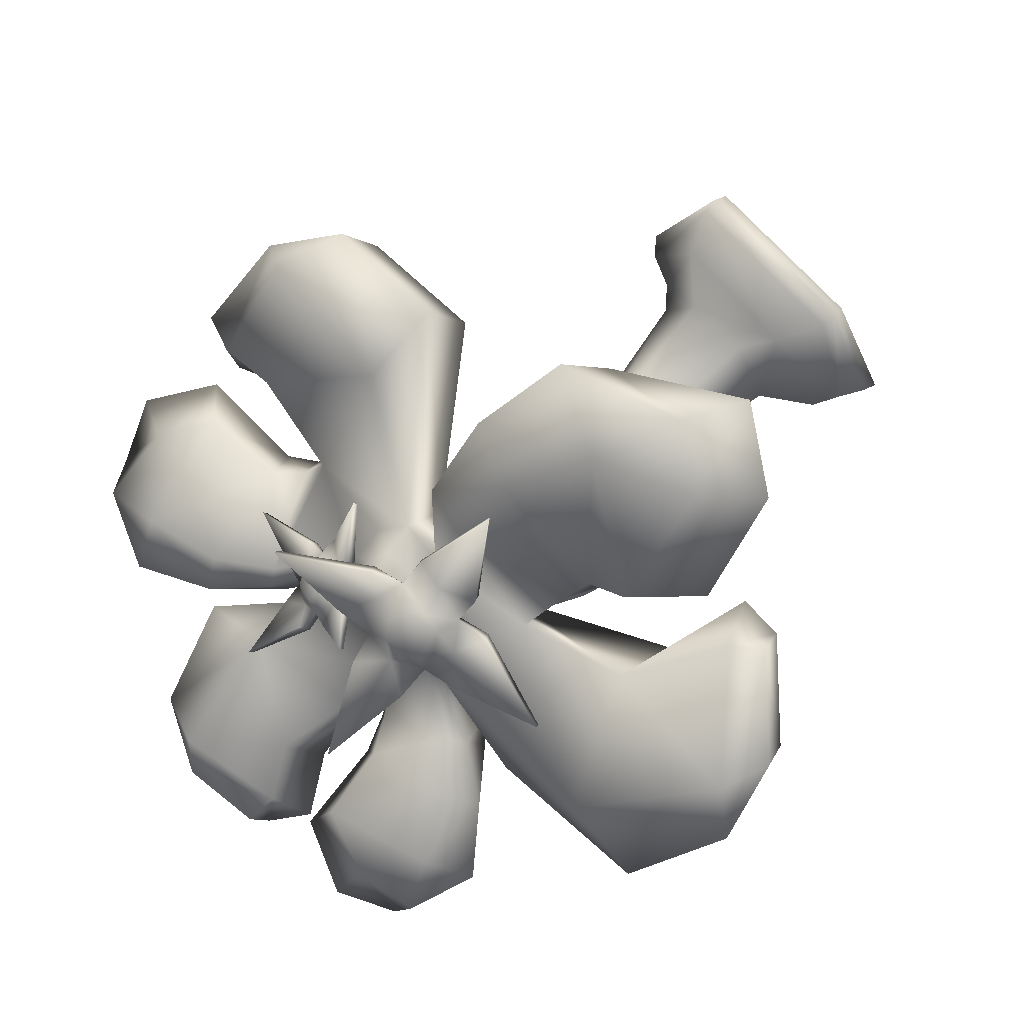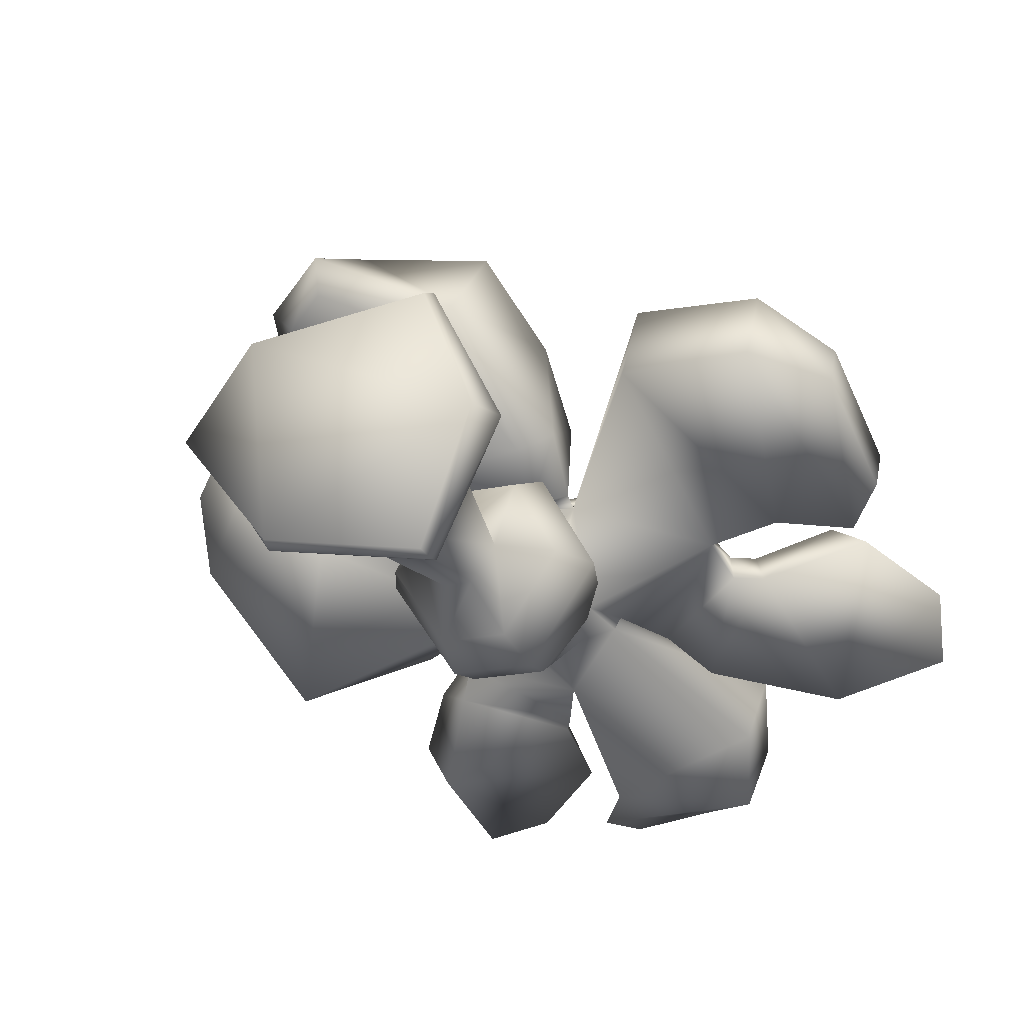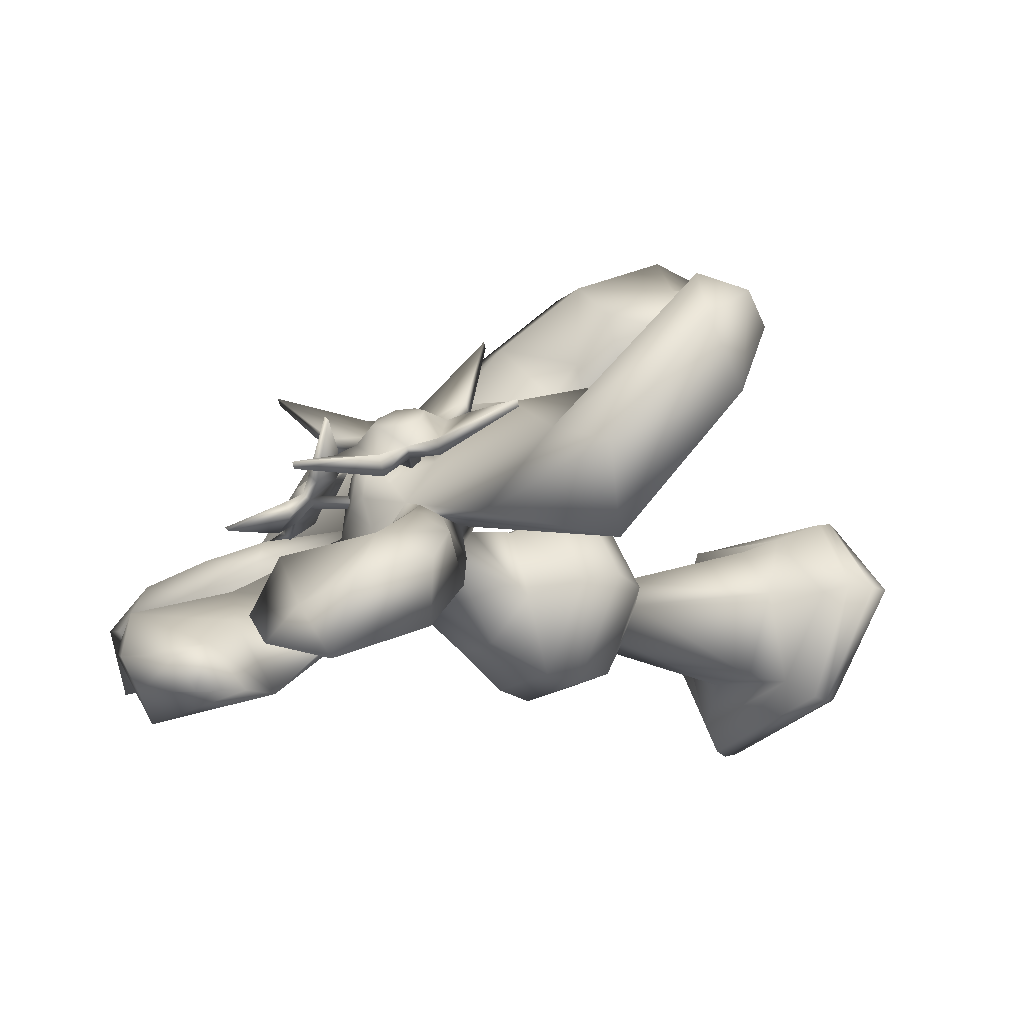
<metadata>
{"format":"obj","ext":"obj","renderer":"f3d","projection":"perspective","resolution":1024,"background":"white","views":[{"elev":66.6,"azim":-133.5,"up":"+Z"},{"elev":-19.0,"azim":23.5,"up":"+Z"},{"elev":-21.3,"azim":-128.8,"up":"+Z"}]}
</metadata>
<code>
o Cylinder.001
v -0.5102 0.01345 0.1843
v -0.4953 0.06446 0.1909
v -0.2343 0.06446 -0.1836
v -0.2242 0.01345 -0.1661
v 0.3032 0.06446 -0.2784
v 0.2931 0.01345 -0.2609
v 0.4884 0.1448 0.1636
v 0.4522 0.01345 0.1636
v 0.3032 0.06446 0.5578
v 0.2931 0.01345 0.5403
v -0.2278 0.113 -0.1722
v 0.2966 0.113 -0.267
v -0.2903 0.01345 0.4754
v -0.3004 0.06446 0.4929
v -0.4539 0.1443 0.1909
v -0.2939 0.113 0.4816
v -0.1992 0.2465 0.4159
v -0.4027 0.2258 0.1601
v 0.2966 0.113 0.5464
v 0.4279 0.209 0.1636
v 0.2305 0.2465 0.4865
v 0.1084 0.3451 0.3693
v -0.1185 0.3451 0.3693
v 0.3045 0.2719 0.1876
v -0.1407 0.1751 -0.1066
v 0.2893 0.1751 -0.1802
v -0.3608 1.176 0.02672
v -0.1764 1.176 0.3411
v -0.1575 1.298 0.2807
v -0.3223 1.298 -0.004633
v 0.07567 0.306 -0.09632
v 0.2364 0.3451 0.1728
v -0.2465 0.3451 0.1728
v -0.08581 0.306 -0.09632
v 0.1719 1.298 0.2807
v 0.1354 1.447 0.1838
v -0.1215 1.447 0.1838
v 0.1866 1.176 0.3411
v 0.371 1.176 0.02672
v 0.3367 1.298 -0.004633
v 0.1434 1.169 -0.3019
v -0.1332 1.169 -0.3019
v -0.1195 1.298 -0.29
v 0.1339 1.298 -0.29
v -0.2183 1.46 -0.07464
v -0.0628 1.579 0.1731
v -0.1325 1.712 0.02278
v 0.08715 1.497 -0.2085
v 0.2322 1.46 -0.07464
v -0.07325 1.497 -0.2085
v 0.07649 1.579 0.1731
v 0.1479 1.553 0.3698
v -0.2981 1.595 0.4142
v 0.1402 1.712 0.04666
v -0.0628 1.818 -0.0364
v 0.07649 1.818 -0.0364
v 0.641 1.607 0.1832
v 0.8916 1.553 0.216
v 0.5178 1.085 0.6485
v -0.2755 1.789 0.07991
v -0.01038 1.934 -0.1883
v 0.1731 1.683 0.4066
v -0.003139 1.715 0.4598
v 0.457 2.074 0.172
v 0.6611 1.751 0.1788
v 0.7247 1.843 0.1934
v 0.6478 2.195 0.1267
v 0.5241 1.504 0.8094
v 0.5178 1.246 0.9361
v 0.9491 1.249 0.9148
v 1.028 1.479 0.8644
v 0.6012 1.706 0.2585
v 0.891 1.693 0.4848
v 0.79 1.725 0.07631
v 1.148 1.749 0.1746
v 0.9934 1.884 0.2785
v 0.3623 1.923 -0.03905
v 0.4472 2.114 0.08645
v 0.6316 2.26 -0.01493
v 0.4864 2.029 -0.1537
v 0.7005 1.66 0.07198
v 0.9491 1.104 0.6576
v 1.168 1.33 0.6151
v 1.168 1.402 0.7435
v 1.114 1.694 0.4161
v 1.135 1.649 0.1921
v 1.24 1.584 0.3133
v 1.24 1.656 0.4417
v 0.9112 2.173 -0.2604
v 1.311 2.106 -0.1817
v 1.352 1.942 0.01006
v 1.158 2.27 -0.0126
v 1.188 2.016 0.05837
v 0.9281 2.26 0.0944
v 0.9045 2.372 -0.09953
v 0.2846 1.847 0.2185
v 0.2236 1.81 0.02412
v -0.7263 1.298 0.2539
v -1.019 1.755 -0.1691
v -0.3858 2.037 0.05896
v -0.1314 2.111 -0.139
v -0.2107 2.228 -0.1163
v -0.5164 2.163 -0.0332
v 0.3727 2.249 -0.07182
v 0.6144 2.269 -0.1451
v 0.515 2.592 -0.3216
v 0.3186 2.657 -0.2494
v 0.1907 1.942 0.1367
v 0.1861 1.846 -0.002869
v 0.5636 2.2 -0.3586
v -0.1473 2.211 -0.2595
v -0.1755 2.523 -0.3588
v -0.2486 2.469 -0.1769
v -0.3912 1.855 -0.08037
v -0.4396 1.991 0.01488
v -0.6054 2.086 -0.1062
v -0.4328 1.897 -0.192
v -0.08514 2.081 -0.2557
v 0.4721 2.468 -0.5468
v 0.2544 2.643 -0.5262
v 0.2758 2.705 -0.4138
v 0.02639 2.288 -0.5154
v 0.07942 2.416 -0.2867
v -0.003289 2.559 -0.4102
v -0.09892 2.476 -0.5683
v -0.01107 2.6 -0.578
v 0.01035 2.662 -0.4656
v -0.02149 1.958 -0.1566
v -0.6203 2.165 -0.4337
v -0.5807 2.492 -0.5905
v -0.3979 2.604 -0.5207
v -0.6611 2.473 -0.3569
v -0.4326 2.513 -0.3888
v -0.6047 2.357 -0.1744
v -0.7463 2.252 -0.2674
v -0.1251 1.905 0.1786
v -0.3961 1.672 0.5156
v -0.8999 1.918 0.1884
v -0.7362 1.558 0.4891
v -0.03371 1.64 0.6355
v -0.4267 1.525 0.5593
v -0.4814 1.462 0.6821
v -0.1009 1.487 0.8683
v -1.165 1.916 0.05498
v -1.364 1.69 0.4607
v -1.264 1.639 0.6579
v -0.5947 1.946 -0.005588
v -0.2417 1.401 0.3861
v 0.005287 1.468 0.3467
v 0.04102 1.421 0.3556
v -0.3615 1.239 0.4358
v -0.5469 1.282 0.5684
v -0.7935 1.23 0.7441
v -0.6292 1.453 0.819
v 0.1458 1.507 0.4034
v 0.1184 1.611 0.687
v 0.1061 1.404 0.93
v 0.1692 1.319 0.5636
v 0.06291 1.244 0.4968
v -0.4638 1.148 0.5748
v -0.4582 1.376 0.4605
v -1.297 1.493 0.2901
v -1.28 1.366 0.5503
v -1.313 1.465 0.6354
v -0.9622 1.304 0.7526
v -0.875 1.131 0.6746
v -1.03 1.146 0.7027
v -1.063 1.245 0.7879
v -0.6766 1.108 0.7298
v -0.1379 0.9286 0.845
v -0.492 0.7944 0.9959
v -0.6502 0.9005 0.9351
v -0.7565 0.9493 1.033
v -0.5033 0.787 1.137
v -0.4285 1.03 1.222
v -0.591 1.111 1.024
v -0.2917 1.286 1.099
v -0.01714 1.157 1.194
v -0.05649 0.9578 0.9485
v -0.1473 1.804 0.3447
v 0.2074 1.861 0.3348
v 0.2066 1.916 0.2684
v 0.13 1.949 0.3348
v 0.1293 1.932 0.3637
v 0.1438 1.807 0.4234
v 0.2658 1.739 0.3112
v 0.0304 1.802 0.4354
v -0.0706 1.933 0.2674
v 0.01476 1.981 0.2193
v 0.008717 1.95 0.1208
v 0.1109 1.964 0.2127
v 0.07552 1.959 0.3687
v 0.05656 1.982 0.3108
v 0.0164 1.964 0.3368
v -0.0782 1.861 0.3518
v 0.0187 1.935 0.3644
v 0.1044 1.912 0.3984
v 0.0557 1.914 0.3951
v 0.09614 1.971 0.3145
v -0.1061 1.015 -0.2328
v -0.2893 1.022 0.03288
v 0.2984 1.022 0.03288
v 0.1153 1.015 -0.2328
v -0.141 1.022 0.285
v 0.1501 1.022 0.285
v -0.05972 0.8968 0.1481
v -0.1253 0.8968 0.0376
v 0.1334 0.8968 0.0376
v 0.06787 0.8968 0.1481
v -0.04421 0.8921 -0.08153
v 0.05235 0.8921 -0.08153
v -0.6426 1.843 0.3654
v -0.6516 1.857 0.3833
v -0.3491 1.95 0.3225
v -0.3287 1.916 0.2816
v -0.1979 2.048 0.2131
v -0.2281 2.089 0.2701
v -0.1851 2.396 0.1789
v -0.1762 2.381 0.161
v -0.03769 2.136 0.3158
v -0.02388 2.113 0.2881
v 0.1051 2.035 0.3894
v 0.08607 2.069 0.4335
v 0.3244 2.132 0.6477
v 0.3334 2.117 0.6297
v 0.08877 1.921 0.5415
v 0.109 1.888 0.5011
v -0.00069 1.772 0.5596
v -0.01545 1.782 0.5838
v -0.142 1.594 0.8521
v -0.133 1.579 0.8341
v -0.2107 1.99 0.4061
v -0.233 1.932 0.4366
v -0.2055 1.893 0.4877
v -0.1436 1.886 0.5189
v -0.08714 1.927 0.5198
v -0.06169 1.98 0.483
v -0.09238 2.024 0.4382
v -0.1512 2.026 0.4007
v -0.3106 1.758 0.4235
v -0.3328 1.794 0.4678
v -0.202 1.947 0.3028
v -0.2082 1.79 0.4424
v -0.2277 1.979 0.3283
v -0.2631 1.871 0.3743
v -0.1199 2.036 0.3116
v -0.0208 2.037 0.3843
v 0.0365 1.955 0.4555
v -0.01165 1.867 0.527
v -0.1067 1.79 0.5182
v -0.01341 2.006 0.3685
v -0.2186 1.809 0.471
v 0.001273 1.855 0.4811
v -0.2114 1.709 0.5108
v -0.06313 1.884 0.4248
v -0.1464 1.863 0.4151
v -0.05373 1.79 0.2796
v -0.03007 1.796 0.2824
v -0.2328 1.744 0.5533
v -0.0221 2.153 0.4456
v -0.01517 2.163 0.457
v 0.134 2.12 0.307
v 0.1182 2.098 0.281
v 0.1973 2.135 0.1815
v 0.2165 2.164 0.219
v 0.303 2.334 0.1161
v 0.2961 2.324 0.1047
v 0.337 2.124 0.1731
v 0.3263 2.109 0.1555
v 0.3973 2.012 0.1771
v 0.4151 2.034 0.2045
v 0.6232 1.973 0.2345
v 0.6163 1.963 0.2231
v 0.4073 1.94 0.2818
v 0.3917 1.917 0.2561
v 0.3241 1.882 0.3409
v 0.329 1.891 0.3584
v 0.305 1.803 0.5754
v 0.2981 1.793 0.564
v 0.2416 2.091 0.3012
v 0.2232 2.062 0.3331
v 0.2418 2.026 0.3569
v 0.2794 1.999 0.3539
v 0.3192 2.003 0.3299
v 0.3352 2.028 0.294
v 0.319 2.068 0.2742
v 0.279 2.092 0.2732
v 0.1262 1.989 0.3735
v 0.1433 2.013 0.4017
v 0.1948 2.071 0.2454
v 0.191 1.971 0.3449
v 0.2022 2.096 0.2647
v 0.1672 2.042 0.3159
v 0.2649 2.094 0.2112
v 0.3376 2.056 0.2176
v 0.3632 1.984 0.2476
v 0.338 1.943 0.3149
v 0.2655 1.931 0.3522
v 0.3252 2.037 0.21
v 0.2027 1.984 0.3621
v 0.3236 1.936 0.2863
v 0.1879 1.92 0.3941
v 0.2375 2.021 0.2639
v 0.2806 2.013 0.2565
v 0.04132 1.868 0.2119
v -0.001773 1.876 0.2193
v 0.2043 1.944 0.4211
v -0.07095 1.939 0.3927
v -0.1414 1.912 0.362
v -0.05231 1.804 0.2646
v -0.03229 1.811 0.2733
v 0.2778 1.984 0.2719
v 0.2389 1.998 0.2938
v -0.000385 1.854 0.2491
v 0.03852 1.839 0.2272
f 2 3 4
f 3 5 6
f 5 7 8
f 8 7 9
f 3 11 12
f 13 14 2
f 10 9 14
f 4 8 13
f 15 16 17
f 14 9 19
f 3 2 15
f 7 5 12
f 14 16 15
f 7 20 19
f 17 21 22
f 20 24 21
f 12 11 25
f 19 21 17
f 20 12 26
f 11 15 18
f 27 28 29
f 26 31 32
f 25 18 33
f 17 23 33
f 24 32 22
f 25 34 31
f 29 35 36
f 39 40 35
f 41 42 43
f 38 35 29
f 41 44 40
f 42 27 30
f 45 37 46
f 44 48 49
f 43 30 45
f 30 29 37
f 40 49 36
f 43 50 48
f 46 51 52
f 49 54 51
f 50 55 56
f 37 36 51
f 48 56 54
f 50 45 47
f 57 58 59
f 55 47 60
f 46 53 60
f 54 57 52
f 52 62 63
f 64 65 66
f 68 69 70
f 52 59 69
f 62 69 68
f 72 73 58
f 74 75 76
f 78 79 80
f 81 77 80
f 65 81 74
f 70 82 83
f 58 73 85
f 58 86 82
f 59 82 70
f 83 87 88
f 71 70 84
f 85 88 87
f 86 87 83
f 72 62 68
f 85 71 84
f 73 68 71
f 89 90 91
f 90 92 93
f 79 67 94
f 78 96 64
f 95 94 92
f 75 91 93
f 79 95 89
f 66 76 94
f 94 76 93
f 74 80 89
f 89 95 92
f 78 64 67
f 57 81 65
f 57 97 77
f 96 78 77
f 72 65 64
f 60 53 98
f 100 101 102
f 104 105 106
f 109 110 105
f 108 105 104
f 111 112 113
f 115 116 117
f 118 114 117
f 101 118 111
f 119 120 121
f 122 123 124
f 122 125 119
f 110 119 106
f 120 126 127
f 107 106 121
f 124 127 126
f 125 126 120
f 128 108 104
f 124 107 121
f 123 104 107
f 129 130 131
f 130 132 133
f 116 103 134
f 115 136 100
f 135 134 132
f 112 131 133
f 116 135 129
f 102 113 134
f 134 113 133
f 111 117 129
f 129 135 132
f 115 100 103
f 61 60 114
f 60 136 115
f 136 128 101
f 137 136 138
f 141 142 143
f 138 144 145
f 136 147 138
f 148 149 150
f 128 61 118
f 152 153 154
f 156 157 158
f 151 150 159
f 161 152 142
f 162 163 164
f 139 165 166
f 98 166 162
f 144 99 162
f 163 167 168
f 146 145 164
f 165 168 167
f 166 167 163
f 63 156 155
f 165 146 164
f 139 138 146
f 170 171 172
f 174 175 176
f 157 143 177
f 156 63 140
f 178 177 175
f 153 173 176
f 157 178 179
f 142 154 177
f 177 154 176
f 160 159 170
f 179 178 175
f 156 140 143
f 128 123 122
f 61 122 110
f 56 55 61
f 137 141 140
f 60 99 147
f 53 137 139
f 53 161 141
f 97 109 108
f 137 63 180
f 181 182 183
f 185 62 186
f 136 137 180
f 62 185 187
f 136 188 189
f 96 182 181
f 108 191 182
f 191 108 190
f 192 193 194
f 188 195 196
f 187 185 197
f 191 189 193
f 181 184 197
f 191 199 183
f 195 187 198
f 189 188 194
f 62 72 186
f 72 96 186
f 108 128 190
f 128 136 190
f 188 136 180
f 63 187 195
f 147 144 138
f 147 99 144
f 199 193 192
f 192 196 198
f 184 183 192
f 197 184 192
f 183 199 192
f 196 192 194
f 197 192 198
f 201 27 42
f 202 203 41
f 205 38 28
f 203 200 42
f 202 39 38
f 201 204 28
f 33 23 206
f 32 208 209
f 31 34 210
f 22 209 206
f 31 211 208
f 34 33 207
f 207 206 204
f 208 202 205
f 211 210 200
f 209 205 204
f 208 211 203
f 207 201 200
f 57 54 97
f 109 97 54
f 149 148 53
f 149 52 155
f 172 171 174
f 171 170 179
f 169 153 152
f 169 172 173
f 159 158 179
f 150 155 158
f 151 160 152
f 148 151 161
f 1 2 4
f 4 3 6
f 6 5 8
f 10 8 9
f 5 3 12
f 1 13 2
f 13 10 14
f 13 1 4
f 4 6 8
f 8 10 13
f 18 15 17
f 16 14 19
f 11 3 15
f 20 7 12
f 2 14 15
f 9 7 19
f 23 17 22
f 19 20 21
f 26 12 25
f 16 19 17
f 24 20 26
f 25 11 18
f 30 27 29
f 24 26 32
f 34 25 33
f 18 17 33
f 21 24 22
f 26 25 31
f 37 29 36
f 38 39 35
f 44 41 43
f 28 38 29
f 39 41 40
f 43 42 30
f 47 45 46
f 40 44 49
f 50 43 45
f 45 30 37
f 35 40 36
f 44 43 48
f 53 46 52
f 36 49 51
f 48 50 56
f 46 37 51
f 49 48 54
f 55 50 47
f 52 57 59
f 61 55 60
f 47 46 60
f 51 54 52
f 67 64 66
f 71 68 70
f 62 52 69
f 57 72 58
f 66 74 76
f 77 78 80
f 74 81 80
f 66 65 74
f 84 70 83
f 86 58 85
f 59 58 82
f 69 59 70
f 84 83 88
f 86 85 87
f 82 86 83
f 73 72 68
f 88 85 84
f 85 73 71
f 75 89 91
f 91 90 93
f 95 79 94
f 76 75 93
f 80 79 89
f 67 66 94
f 92 94 93
f 75 74 89
f 90 89 92
f 79 78 67
f 72 57 65
f 81 57 77
f 97 96 77
f 96 72 64
f 99 60 98
f 103 100 102
f 107 104 106
f 108 109 105
f 102 111 113
f 114 115 117
f 111 118 117
f 102 101 111
f 106 119 121
f 125 122 124
f 110 122 119
f 105 110 106
f 121 120 127
f 125 124 126
f 119 125 120
f 123 128 104
f 127 124 121
f 124 123 107
f 112 129 131
f 131 130 133
f 135 116 134
f 113 112 133
f 117 116 129
f 103 102 134
f 132 134 133
f 112 111 129
f 130 129 132
f 116 115 103
f 118 61 114
f 114 60 115
f 100 136 101
f 139 137 138
f 140 141 143
f 146 138 145
f 151 148 150
f 101 128 118
f 142 152 154
f 155 156 158
f 160 151 159
f 141 161 142
f 145 162 164
f 98 139 166
f 99 98 162
f 145 144 162
f 164 163 168
f 166 165 167
f 162 166 163
f 52 63 155
f 168 165 164
f 165 139 146
f 169 170 172
f 173 174 176
f 178 157 177
f 154 153 176
f 158 157 179
f 143 142 177
f 175 177 176
f 169 160 170
f 174 179 175
f 157 156 143
f 61 128 122
f 109 61 110
f 109 56 61
f 63 137 140
f 136 60 147
f 98 53 139
f 137 53 141
f 96 97 108
f 184 181 183
f 181 185 186
f 63 62 187
f 190 136 189
f 186 96 181
f 96 108 182
f 189 191 190
f 194 188 196
f 198 187 197
f 199 191 193
f 185 181 197
f 182 191 183
f 196 195 198
f 193 189 194
f 195 188 180
f 180 63 195
f 200 201 42
f 39 202 41
f 204 205 28
f 41 203 42
f 205 202 38
f 27 201 28
f 207 33 206
f 22 32 209
f 211 31 210
f 23 22 206
f 32 31 208
f 210 34 207
f 201 207 204
f 209 208 205
f 203 211 200
f 206 209 204
f 202 208 203
f 210 207 200
f 56 109 54
f 52 149 53
f 150 149 155
f 173 172 174
f 174 171 179
f 160 169 152
f 153 169 173
f 170 159 179
f 159 150 158
f 161 151 152
f 53 148 161
f 212 213 214
f 217 218 219
f 219 218 220
f 223 224 225
f 225 224 226
f 229 230 231
f 236 238 234
f 241 213 212
f 215 243 240
f 244 217 216
f 245 244 214
f 246 218 217
f 246 247 220
f 248 224 223
f 248 249 226
f 250 230 229
f 216 221 242
f 245 213 241
f 215 214 244
f 222 225 227
f 228 231 254
f 255 256 257
f 240 243 252
f 254 259 252
f 250 252 259
f 231 230 259
f 233 232 244
f 239 246 244
f 238 247 246
f 237 248 247
f 237 236 249
f 235 250 249
f 235 234 252
f 234 233 245
f 221 220 247
f 247 223 222
f 227 226 249
f 228 253 249
f 308 251 253
f 256 255 253
f 256 243 242
f 309 242 251
f 310 311 258
f 309 310 257
f 255 258 311
f 309 308 311
f 215 212 214
f 216 217 219
f 221 219 220
f 222 223 225
f 227 225 226
f 228 229 231
f 239 232 238
f 233 234 232
f 235 236 234
f 237 238 236
f 232 234 238
f 240 241 212
f 240 212 215
f 215 242 243
f 242 244 216
f 213 245 214
f 244 246 217
f 218 246 220
f 247 248 223
f 224 248 226
f 249 250 229
f 251 242 221
f 216 219 221
f 252 245 241
f 242 215 244
f 227 253 251
f 251 222 227
f 254 243 228
f 253 228 243
f 258 255 257
f 241 240 252
f 243 254 252
f 230 250 259
f 254 231 259
f 245 233 244
f 232 239 244
f 239 238 246
f 238 237 247
f 248 237 249
f 236 235 249
f 250 235 252
f 252 234 245
f 251 221 247
f 251 247 222
f 253 227 249
f 229 228 249
f 255 308 253
f 243 256 253
f 309 256 242
f 308 309 251
f 257 310 258
f 256 309 257
f 308 255 311
f 310 309 311
f 260 261 262
f 265 266 267
f 267 266 268
f 271 272 273
f 273 272 274
f 277 278 279
f 284 286 282
f 289 261 260
f 263 291 288
f 292 265 264
f 293 292 262
f 294 266 265
f 294 295 268
f 296 272 271
f 296 297 274
f 298 278 277
f 264 269 290
f 293 261 289
f 263 262 292
f 270 273 275
f 276 279 302
f 303 304 305
f 288 291 300
f 302 307 300
f 298 300 307
f 279 278 307
f 281 280 292
f 287 294 292
f 286 295 294
f 285 296 295
f 285 284 297
f 283 298 297
f 283 282 300
f 282 281 293
f 269 268 295
f 295 271 270
f 275 274 297
f 276 301 297
f 304 299 301
f 313 312 301
f 313 291 290
f 303 290 299
f 306 305 315
f 313 314 315
f 313 303 306
f 312 315 305
f 263 260 262
f 264 265 267
f 269 267 268
f 270 271 273
f 275 273 274
f 276 277 279
f 287 280 286
f 281 282 280
f 283 284 282
f 285 286 284
f 280 282 286
f 288 289 260
f 288 260 263
f 263 290 291
f 290 292 264
f 261 293 262
f 292 294 265
f 266 294 268
f 295 296 271
f 272 296 274
f 297 298 277
f 299 290 269
f 264 267 269
f 300 293 289
f 290 263 292
f 275 301 299
f 299 270 275
f 302 291 276
f 301 276 291
f 306 303 305
f 289 288 300
f 291 302 300
f 278 298 307
f 302 279 307
f 293 281 292
f 280 287 292
f 287 286 294
f 286 285 295
f 296 285 297
f 284 283 297
f 298 283 300
f 300 282 293
f 299 269 295
f 299 295 270
f 301 275 297
f 277 276 297
f 312 304 301
f 291 313 301
f 303 313 290
f 304 303 299
f 314 306 315
f 312 313 315
f 314 313 306
f 304 312 305

</code>
